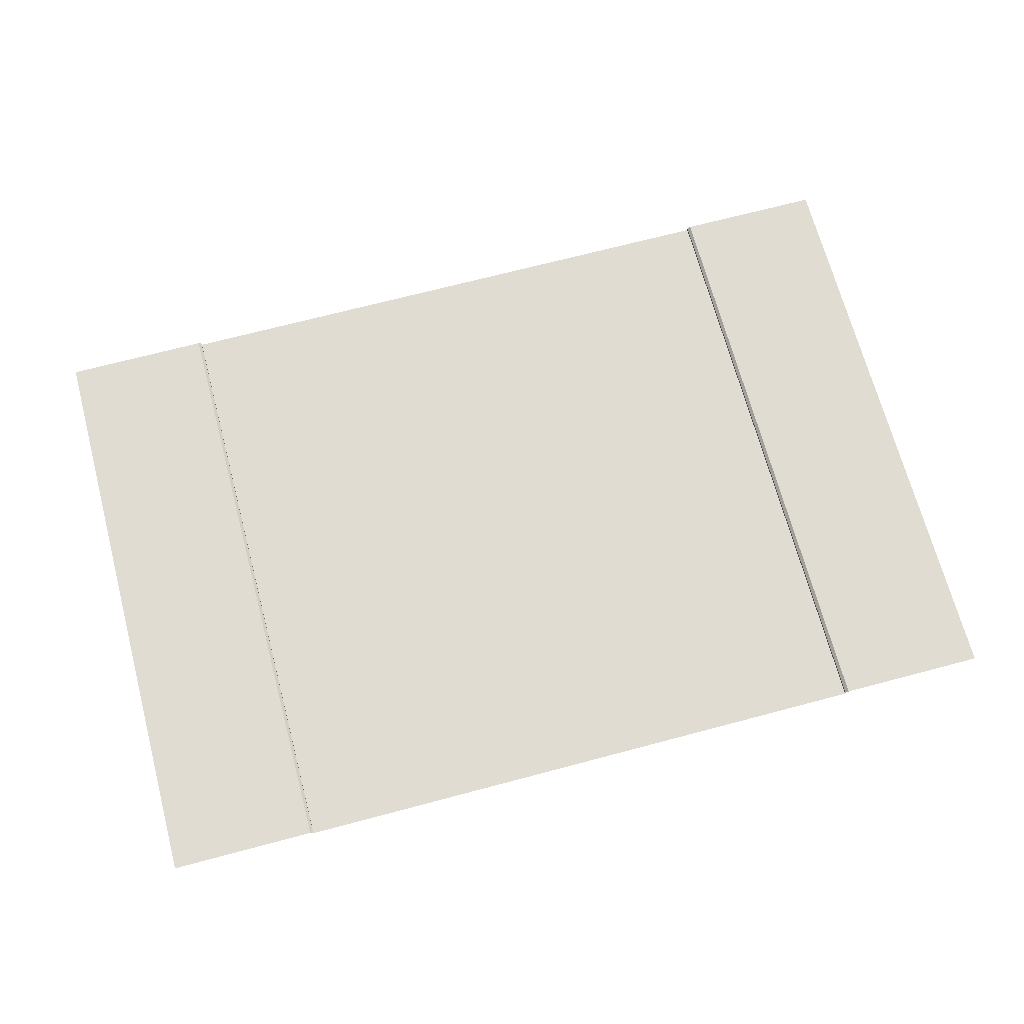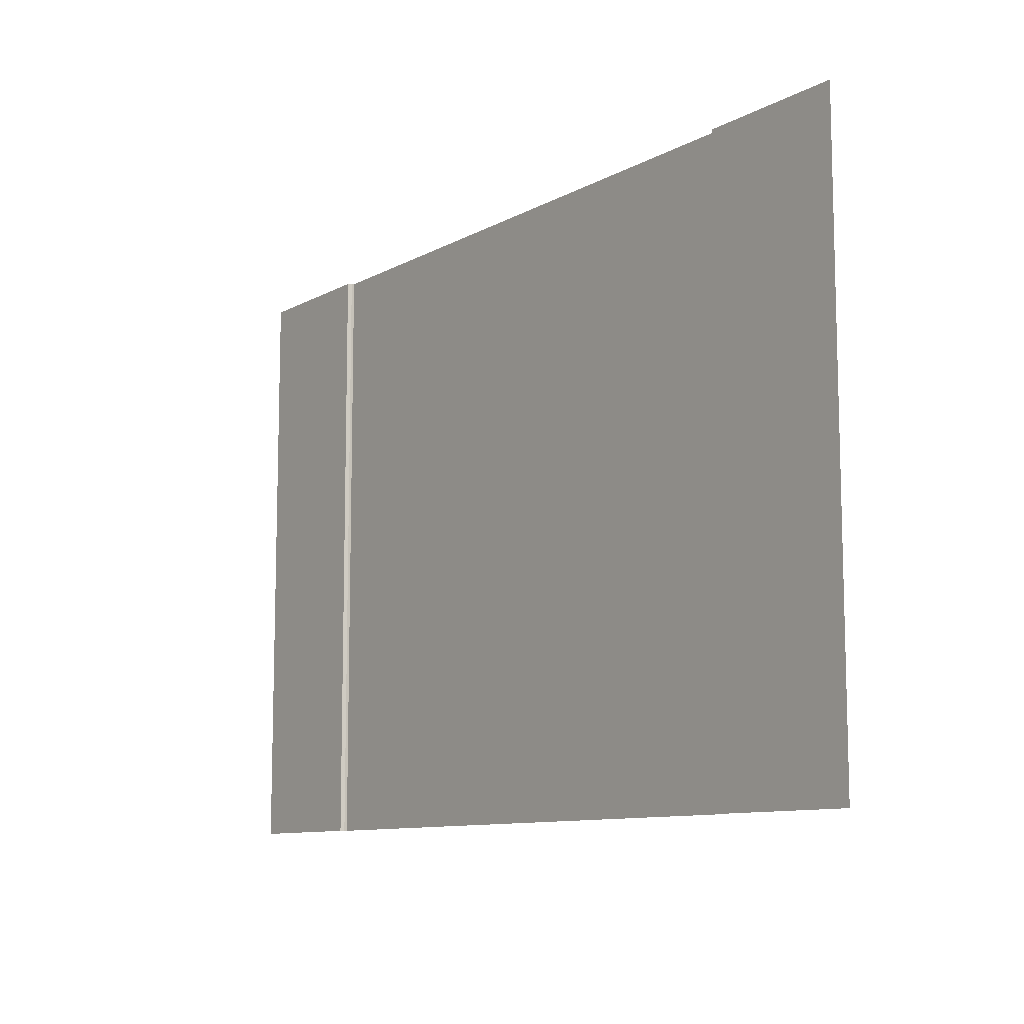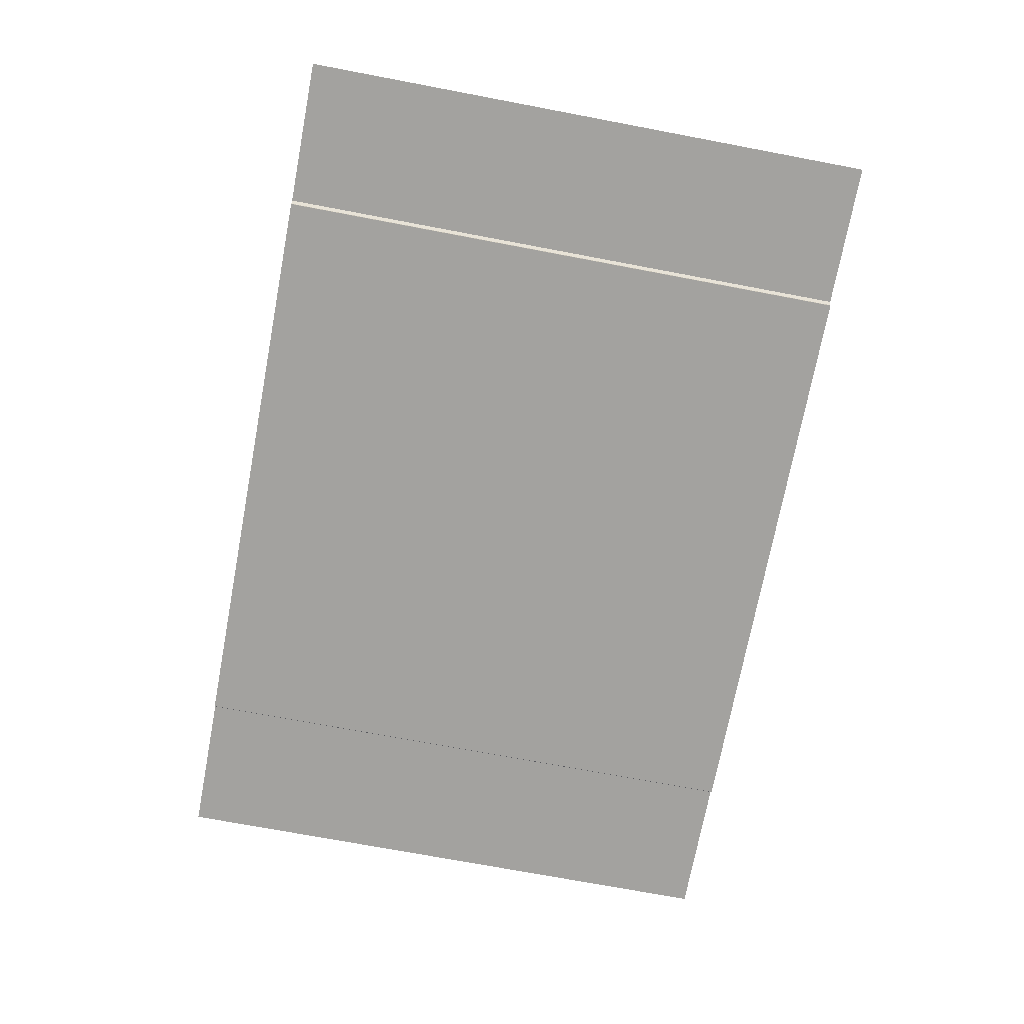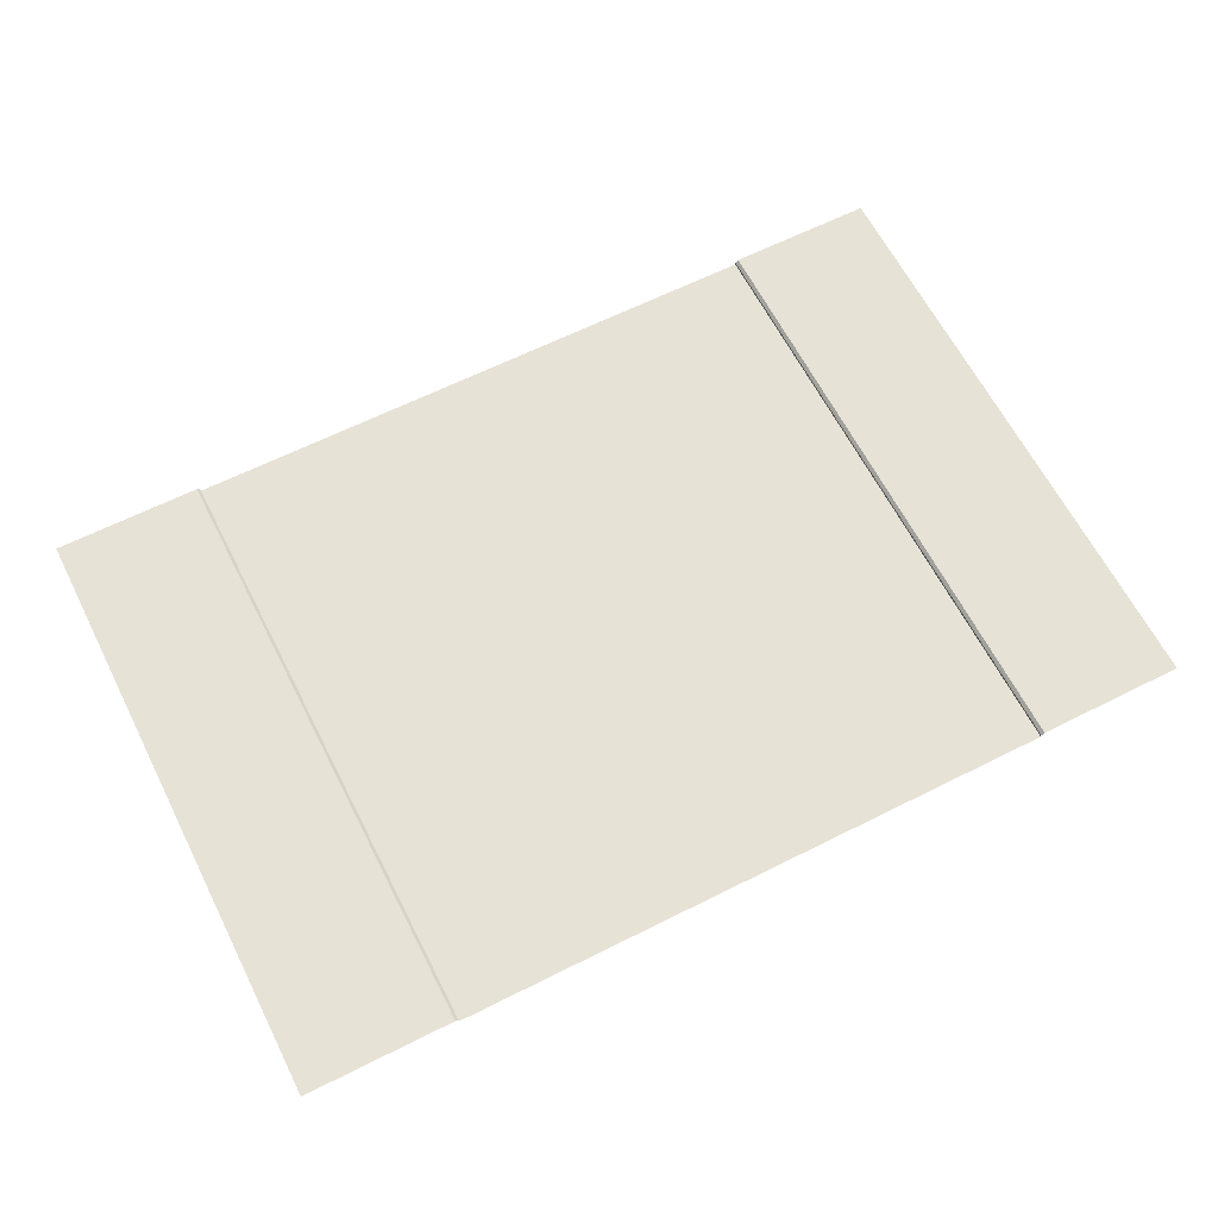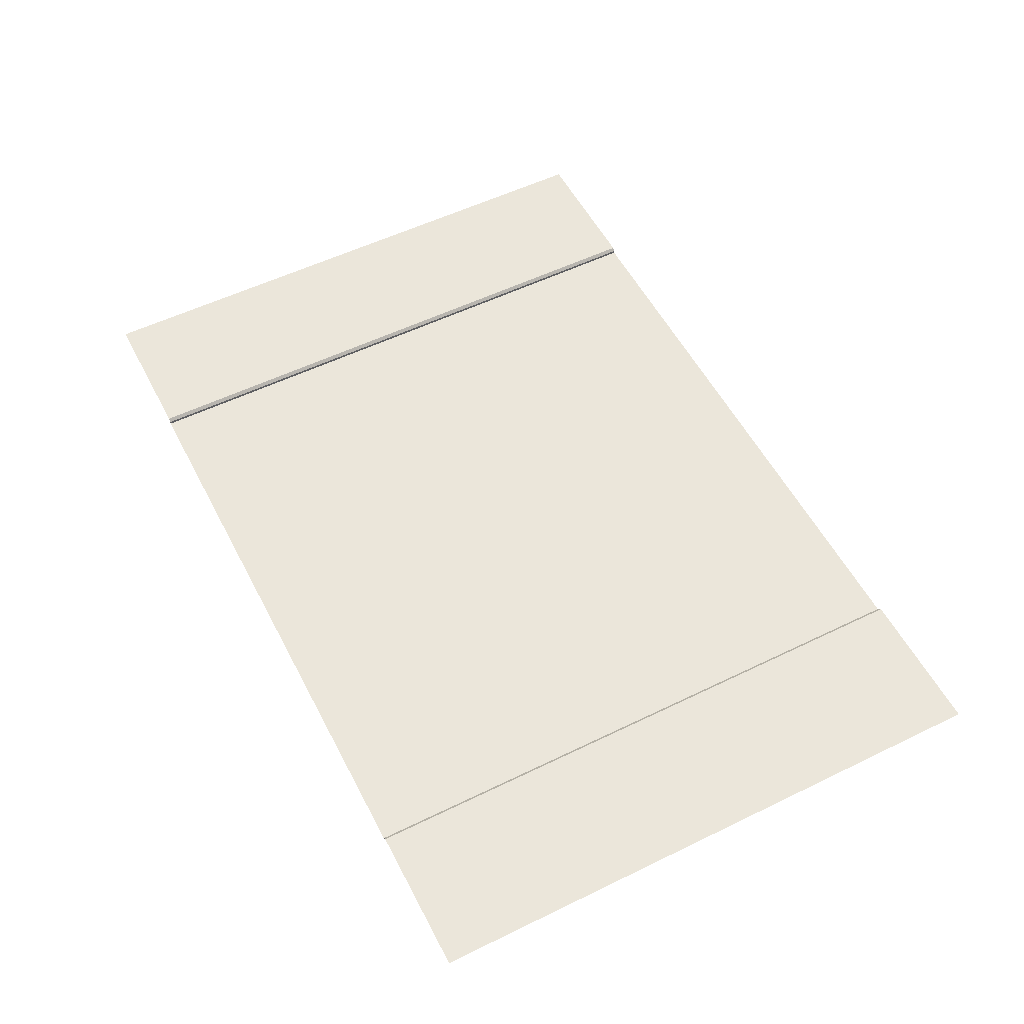
<metadata>
{"format":"obj","ext":"obj","renderer":"f3d","projection":"perspective","resolution":1024,"background":"white","views":[{"elev":69.3,"azim":-14.9,"up":"+Y"},{"elev":-10.1,"azim":-126.3,"up":"+Z"},{"elev":-72.5,"azim":-100.7,"up":"+Y"},{"elev":63.5,"azim":-26.9,"up":"+Y"},{"elev":55.0,"azim":-117.2,"up":"+Y"}]}
</metadata>
<code>
o ROAD_TILE_Plane.009
v -10 -4e-06 10
v 10 -4e-06 10
v 10 4e-06 -10
v -10 4e-06 -10
v -10.1 0.2 10
v -10.1 0.2 -10
v -15 0.2 -10
v -15 0.2 10
v -10 0.1 -10
v -10 0.09999 10
v 10.1 0.2 10
v 10.1 0.2 -10
v 15 0.2 -10
v 15 0.2 10
v 10 0.1 -10
v 10 0.09999 10
f 1 2 3 4
f 5 6 7 8
f 6 5 10 9
f 1 4 9 10
f 11 12 13 14
f 12 11 16 15
f 2 3 15 16

</code>
